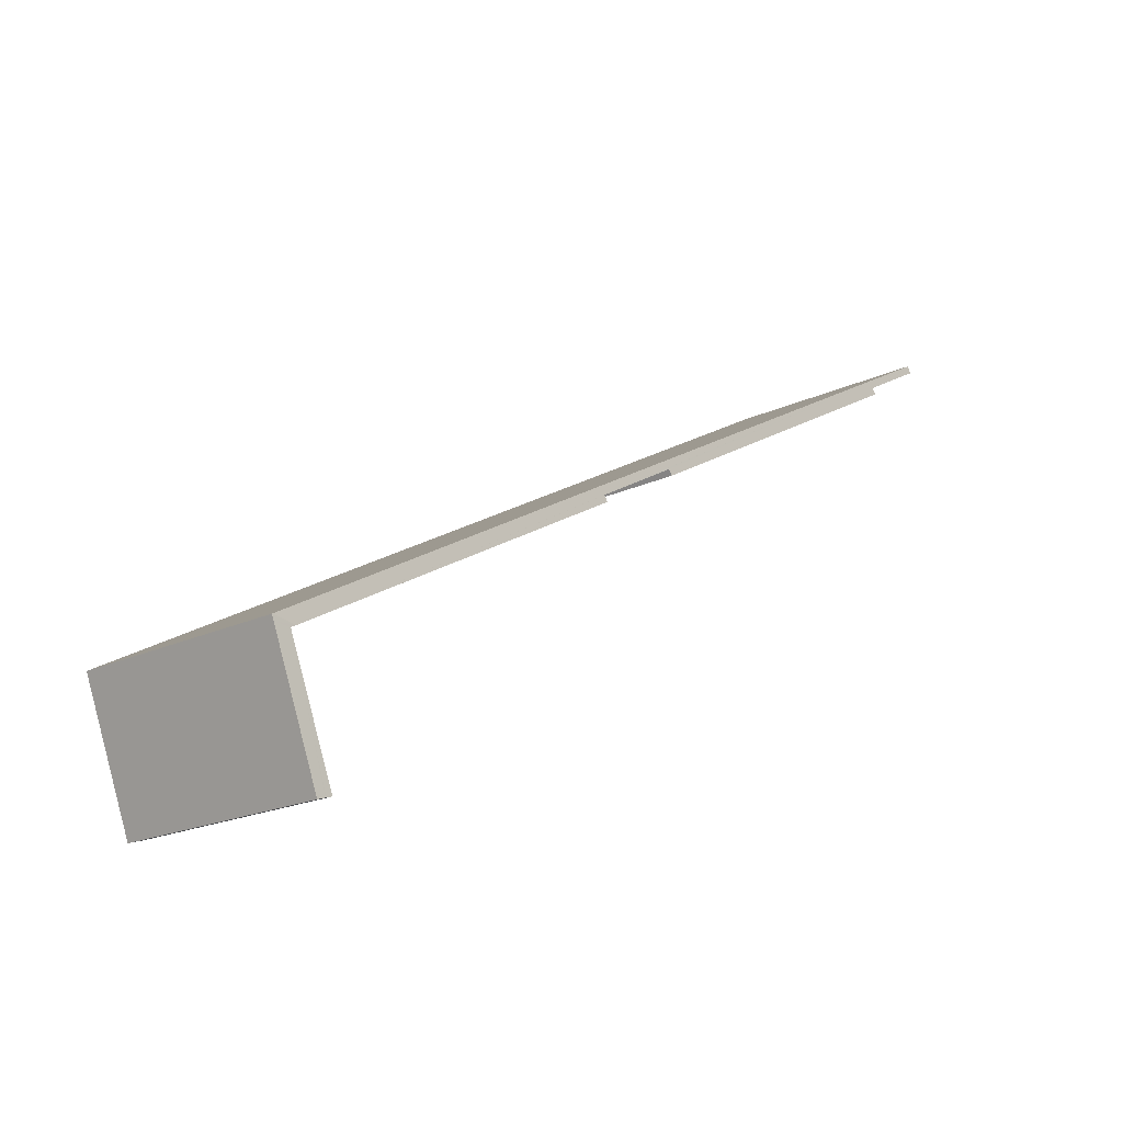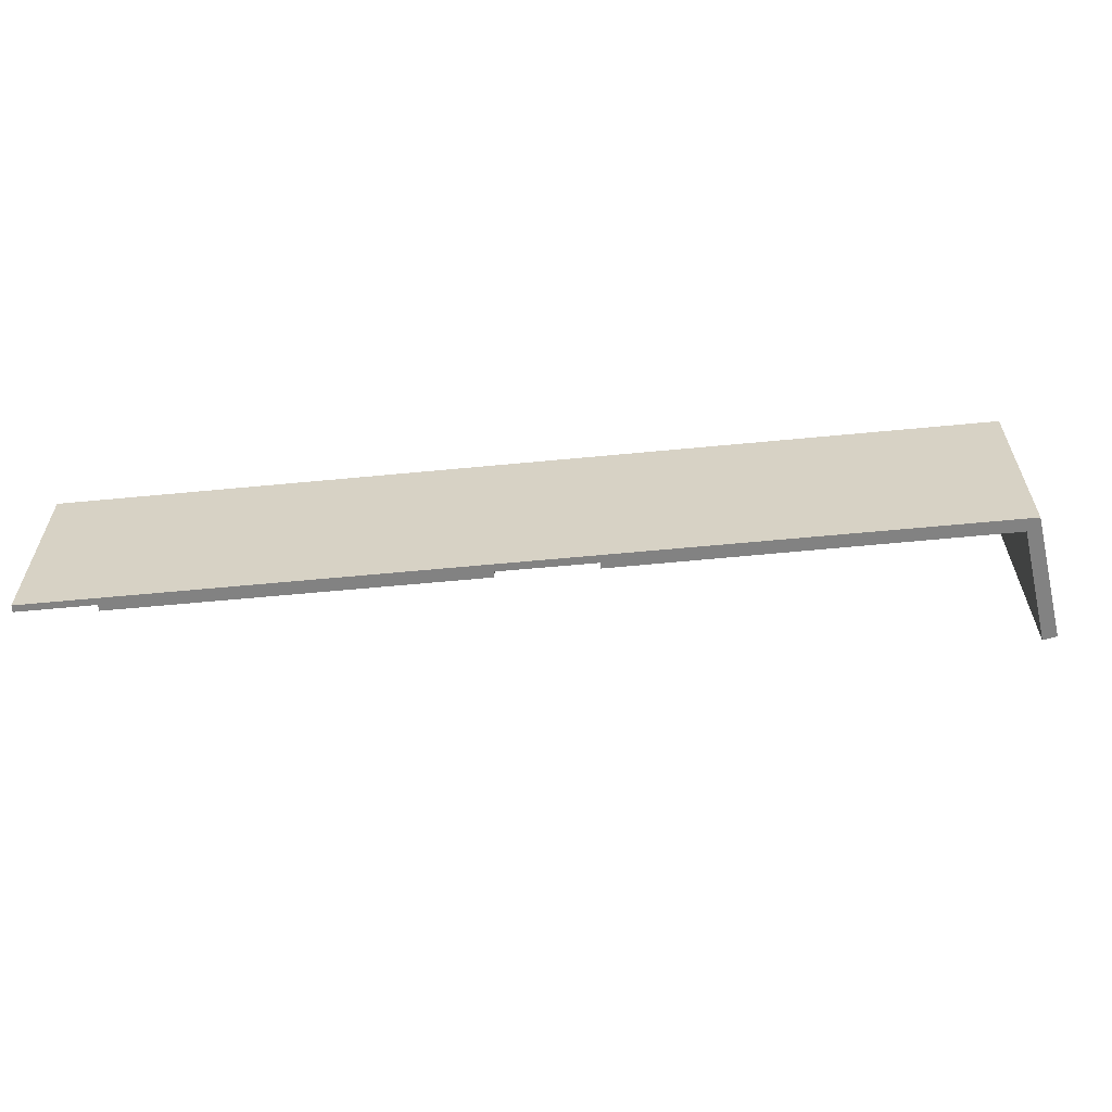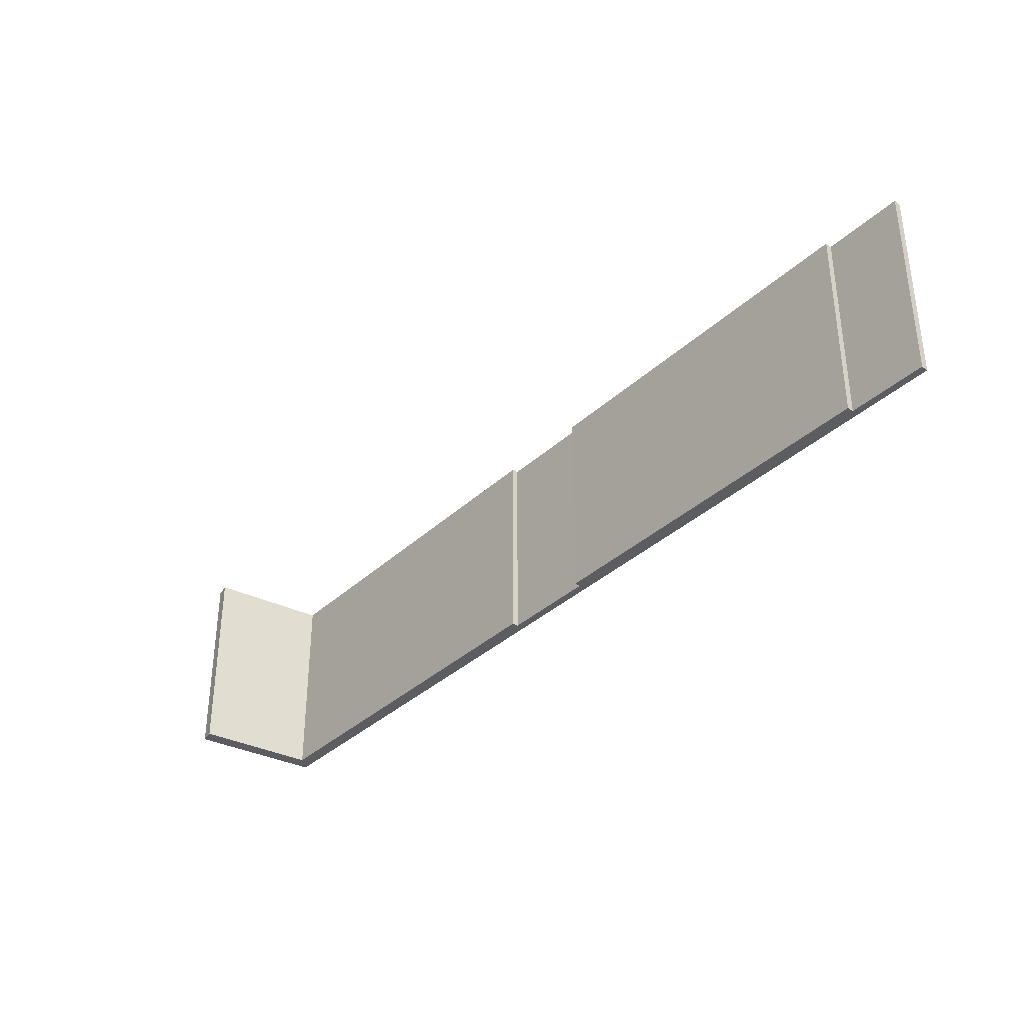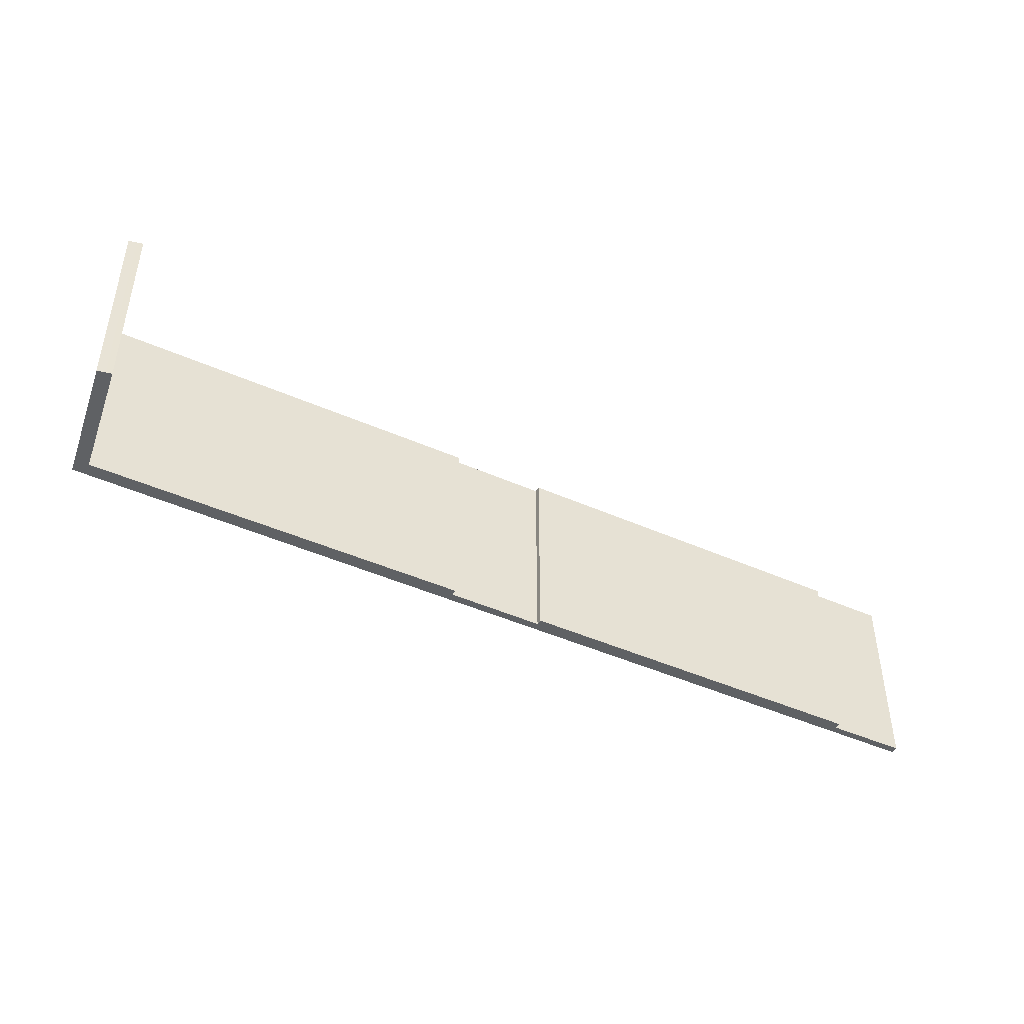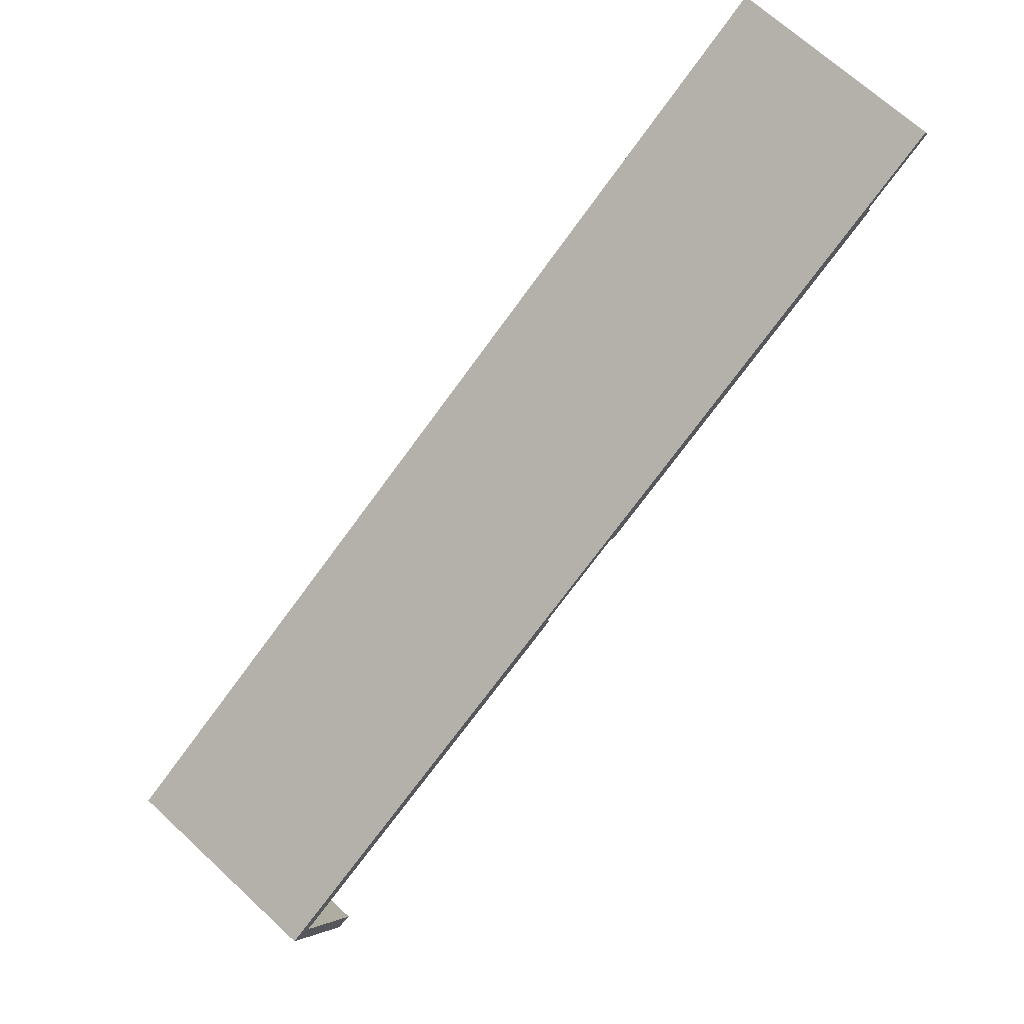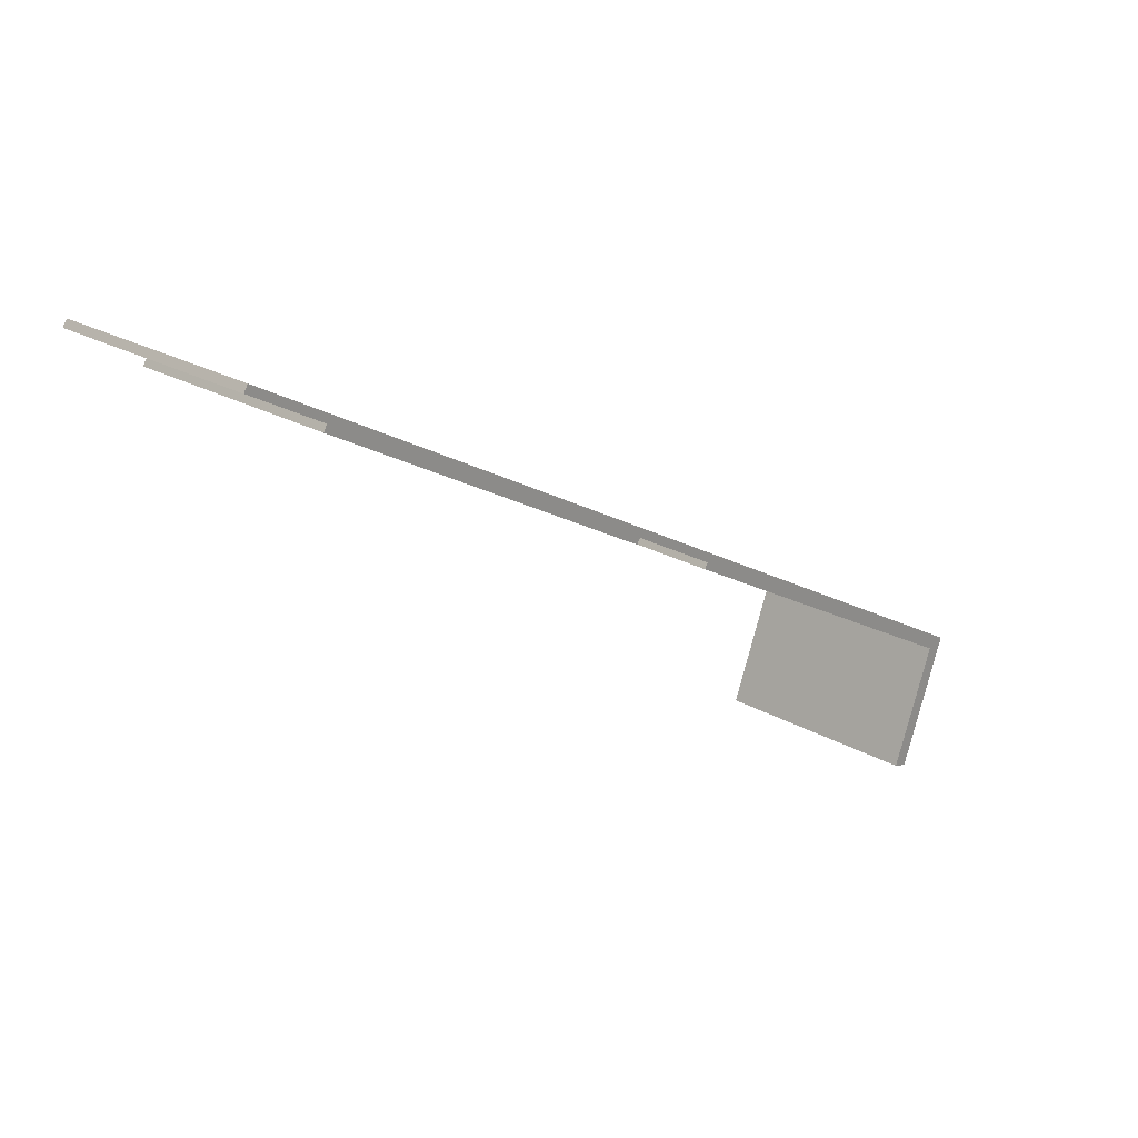
<metadata>
{"format":"obj","ext":"obj","renderer":"f3d","projection":"perspective","resolution":1024,"background":"white","views":[{"elev":-19.8,"azim":131.2,"up":"+Z"},{"elev":-60.7,"azim":35.2,"up":"+Y"},{"elev":-35.8,"azim":-100.2,"up":"+Y"},{"elev":-46.2,"azim":-177.2,"up":"+Y"},{"elev":68.8,"azim":132.8,"up":"+Z"},{"elev":23.8,"azim":-46.3,"up":"+Z"}]}
</metadata>
<code>
v  6.684 20.32 -4.551
v  7.024 20.3 -3.988
v  38.99 20.32 -22.91
v  81.08 20.32 -46.76
v  0.395 20.27 0.614
v  83.3 20.27 -46.47
v  47.88 20.3 -27.29
v  47.56 20.33 -27.82
v  39.32 20.3 -22.4
v  0 20.3 1.243e-15
v  83.33 20.27 -46.49
v  83.15 20.27 -46.96
v  81.59 20.31 -47.05
v  78.51 20.27 -58.63
v  77.76 20.29 -58.37
v  77.7 20.3 -58.35
v  77.13 20.31 -58.17
v  77.13 3.562e-15 -58.17
v  81.59 2.881e-15 -47.05
v  47.56 1.704e-15 -27.82
v  81.08 2.863e-15 -46.76
v  47.88 1.671e-15 -27.29
v  39.32 1.372e-15 -22.4
v  38.99 1.403e-15 -22.91
v  6.684 2.787e-16 -4.551
v  7.024 2.442e-16 -3.988
v  0 0 0
v  0.395 -3.76e-17 0.614
v  83.3 2.845e-15 -46.47
v  83.33 2.847e-15 -46.49
v  78.51 3.59e-15 -58.63
v  83.15 2.876e-15 -46.96
v  77.7 3.573e-15 -58.35
v  77.76 3.574e-15 -58.37
g defaultobject
f 1 2 3
f 4 5 6
f 5 4 7
f 7 4 8
f 5 7 9
f 5 9 3
f 5 3 2
f 5 2 10
f 11 4 6
f 4 11 12
f 4 12 13
f 13 12 14
f 13 14 15
f 13 15 16
f 13 16 17
f 18 13 17
f 13 18 19
f 19 4 13
f 4 19 8
f 8 19 20
f 20 19 21
f 22 9 7
f 9 22 23
f 24 1 3
f 1 24 25
f 26 10 2
f 10 26 27
f 20 7 8
f 7 20 22
f 25 2 1
f 2 25 26
f 27 5 10
f 5 27 28
f 9 24 3
f 24 9 23
f 28 6 5
f 6 28 29
f 6 29 11
f 11 29 30
f 30 12 11
f 12 30 14
f 14 30 31
f 31 30 32
f 16 18 17
f 18 16 15
f 18 15 33
f 33 15 34
f 14 34 15
f 34 14 31
f 28 27 29
f 26 29 27
f 23 29 26
f 25 23 26
f 22 29 23
f 20 29 22
f 21 29 20
f 19 29 21
f 18 29 19
f 30 29 18
f 32 30 18
f 33 32 18
f 34 32 33
f 31 32 34
f 23 25 24

</code>
